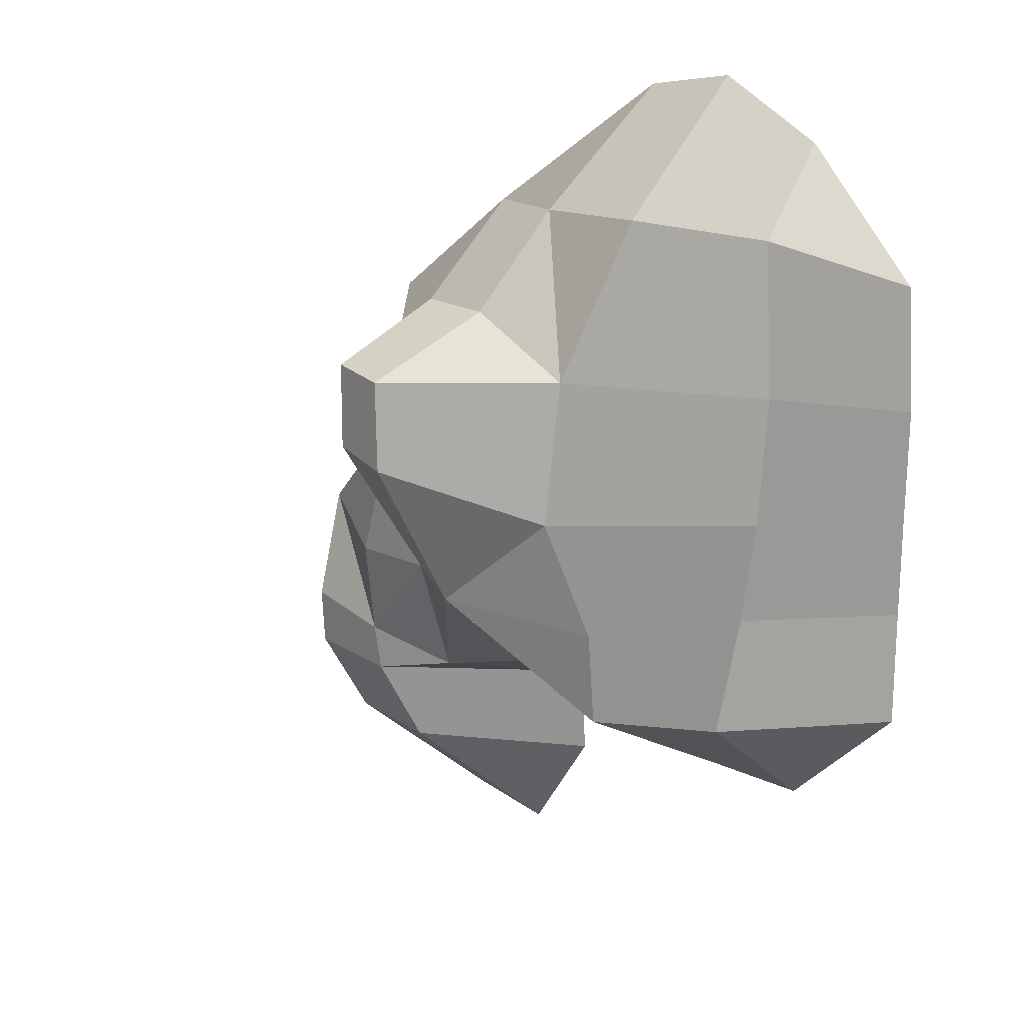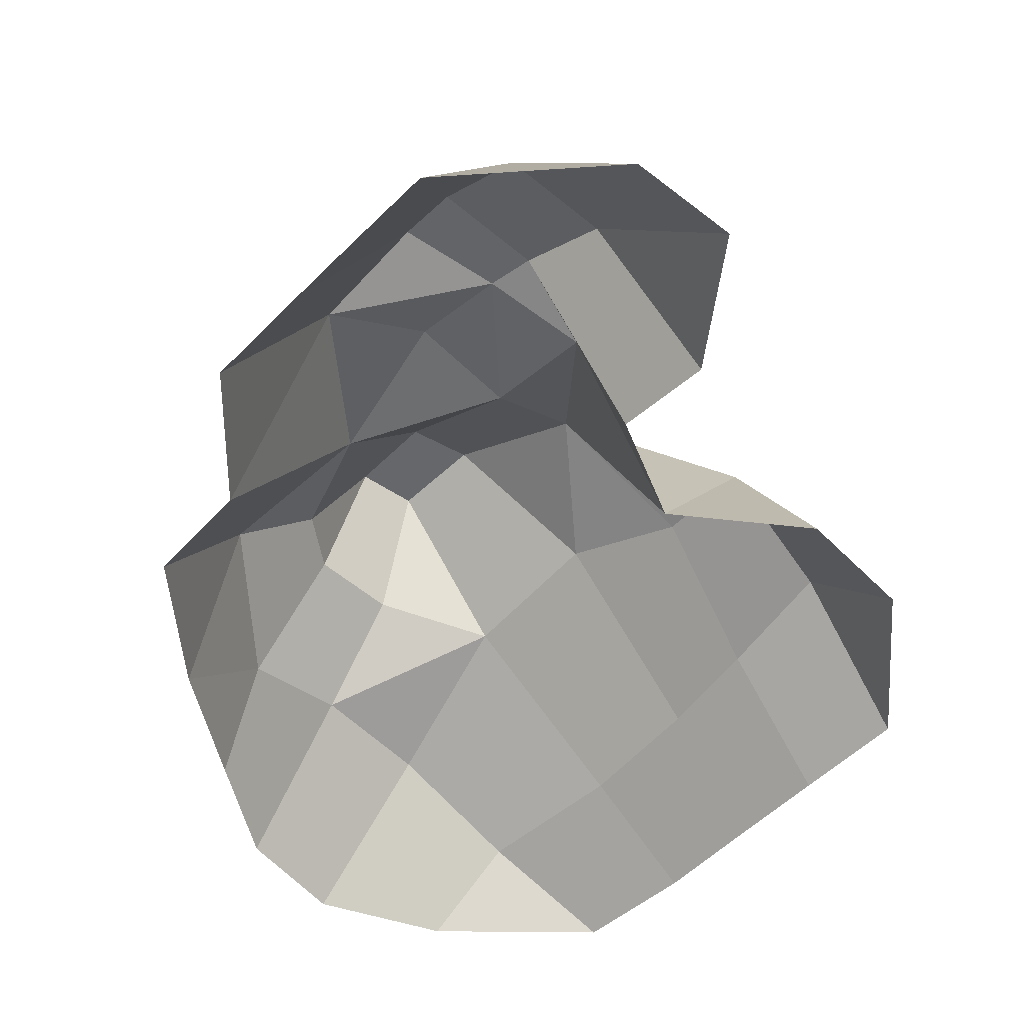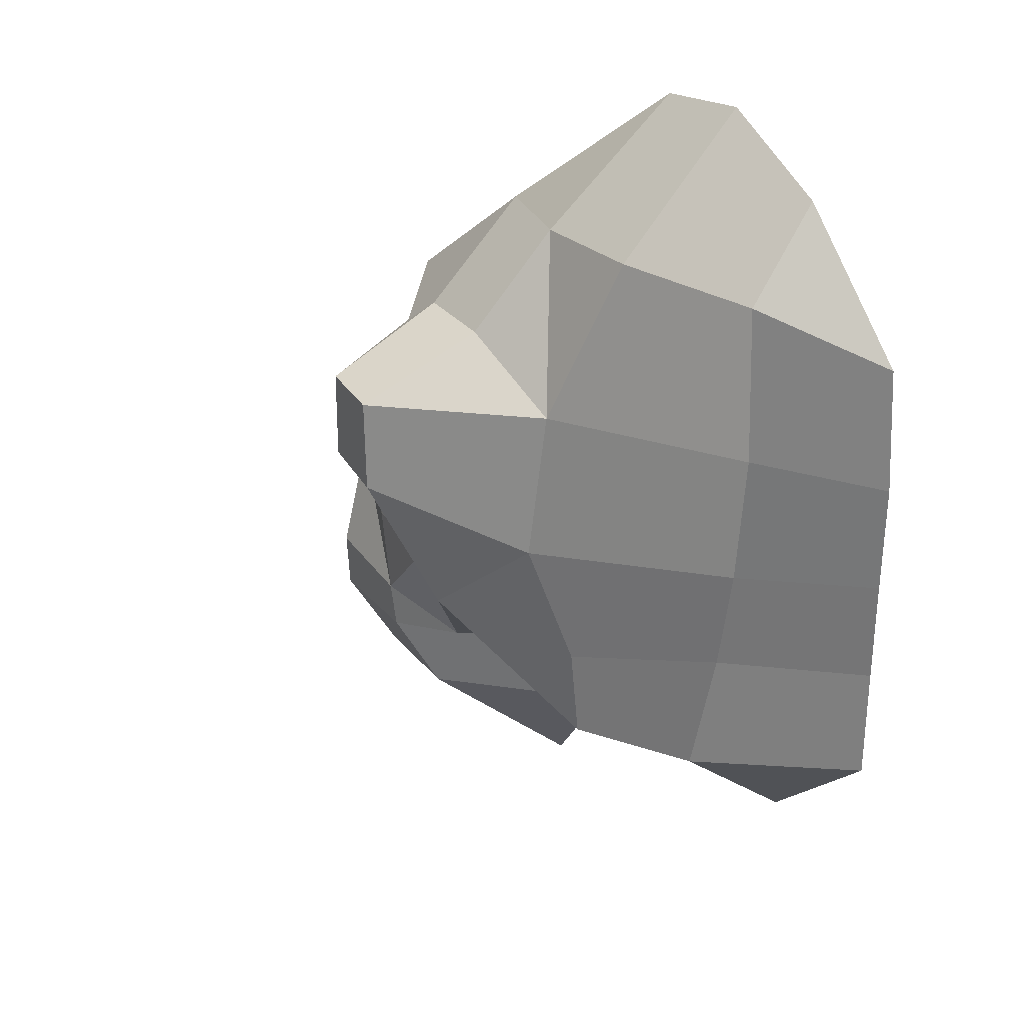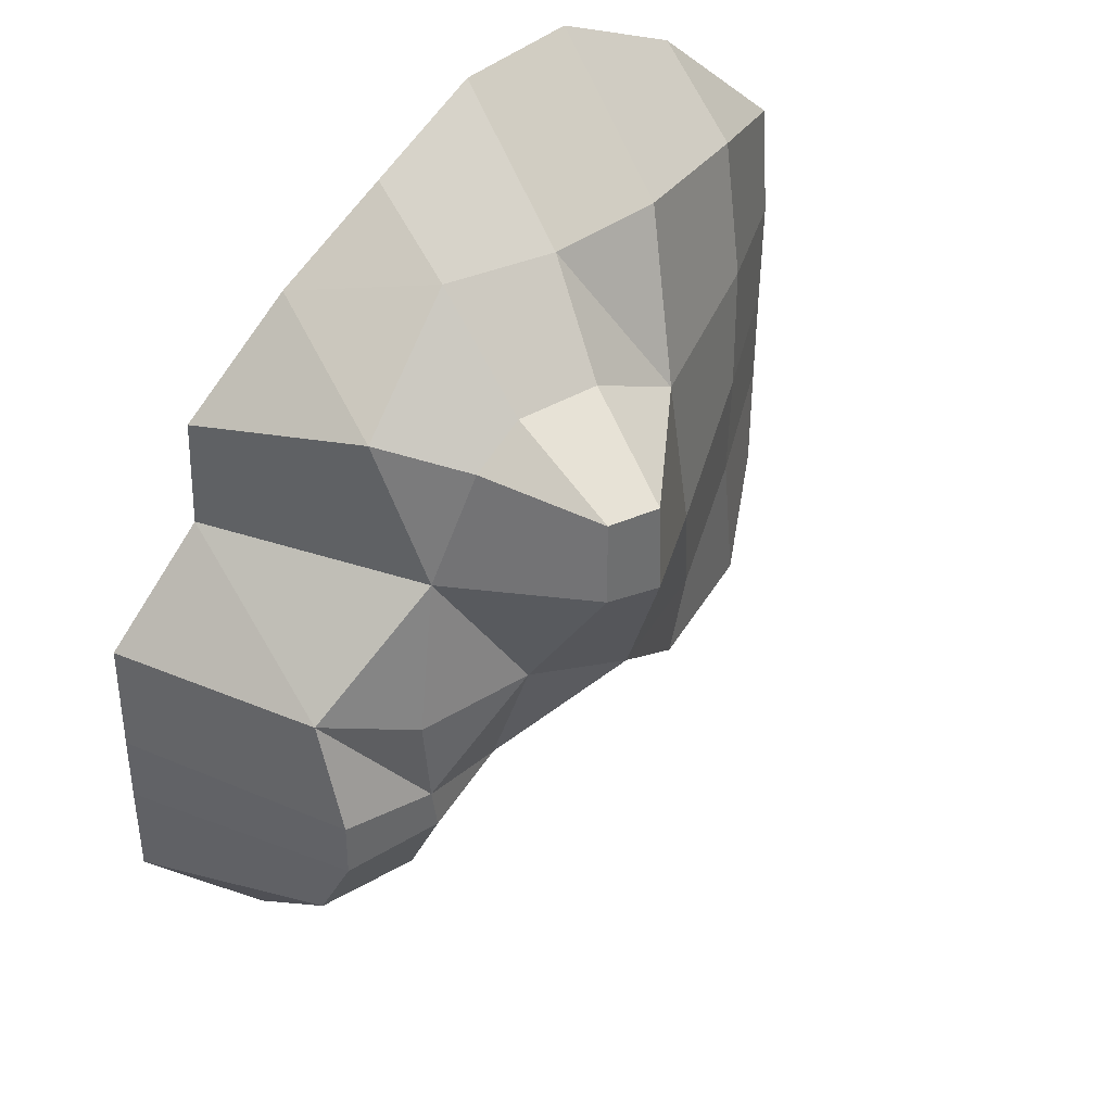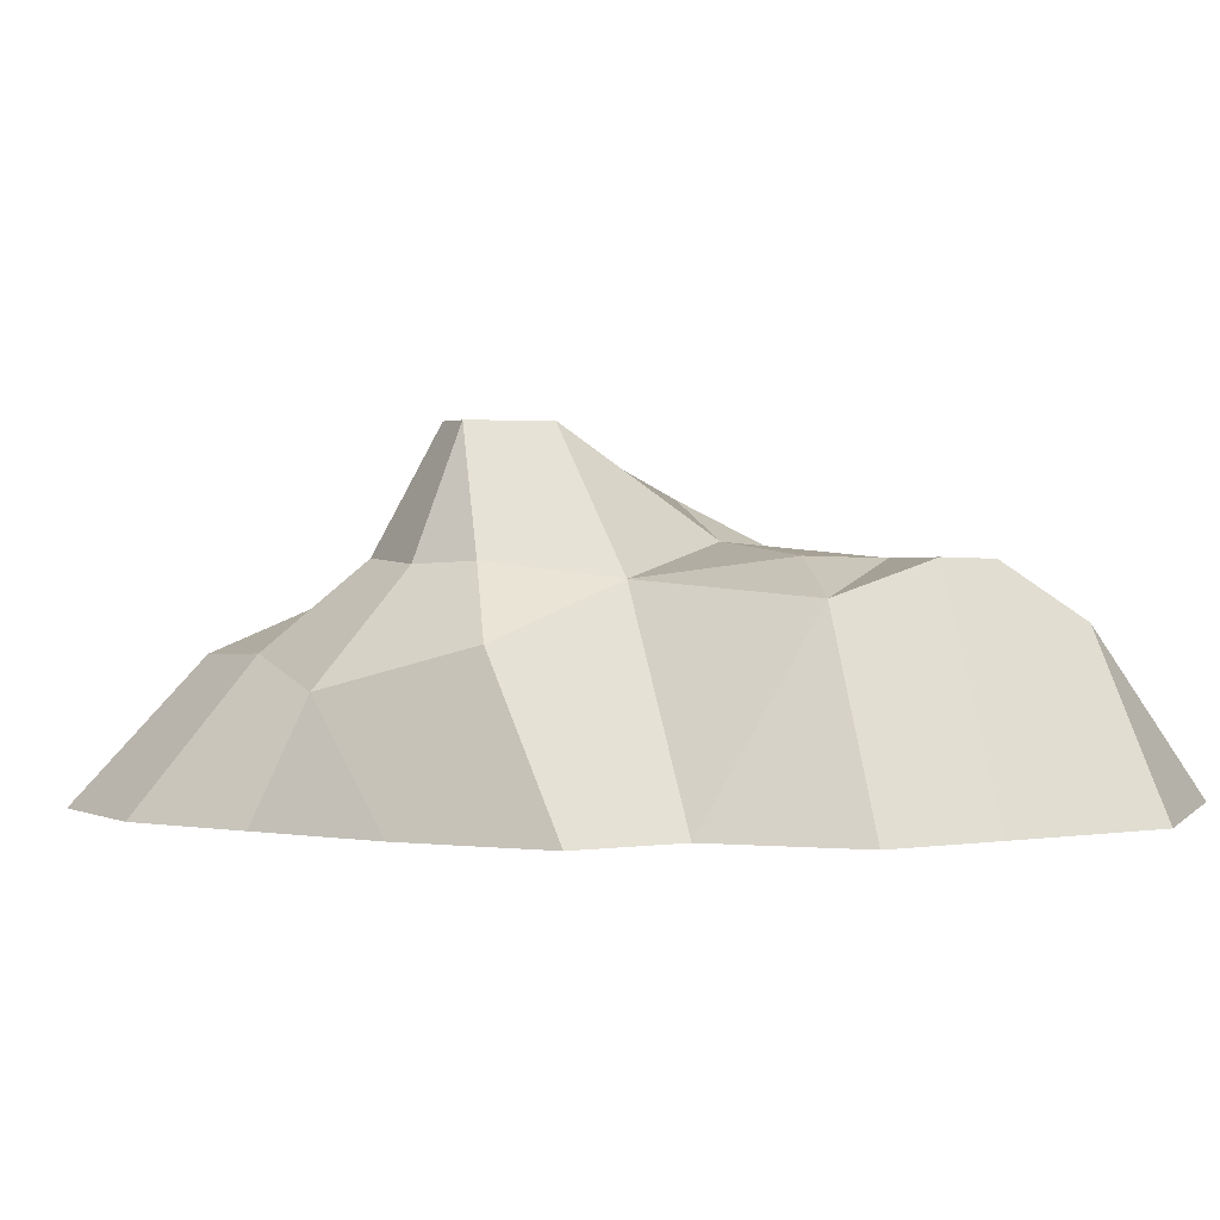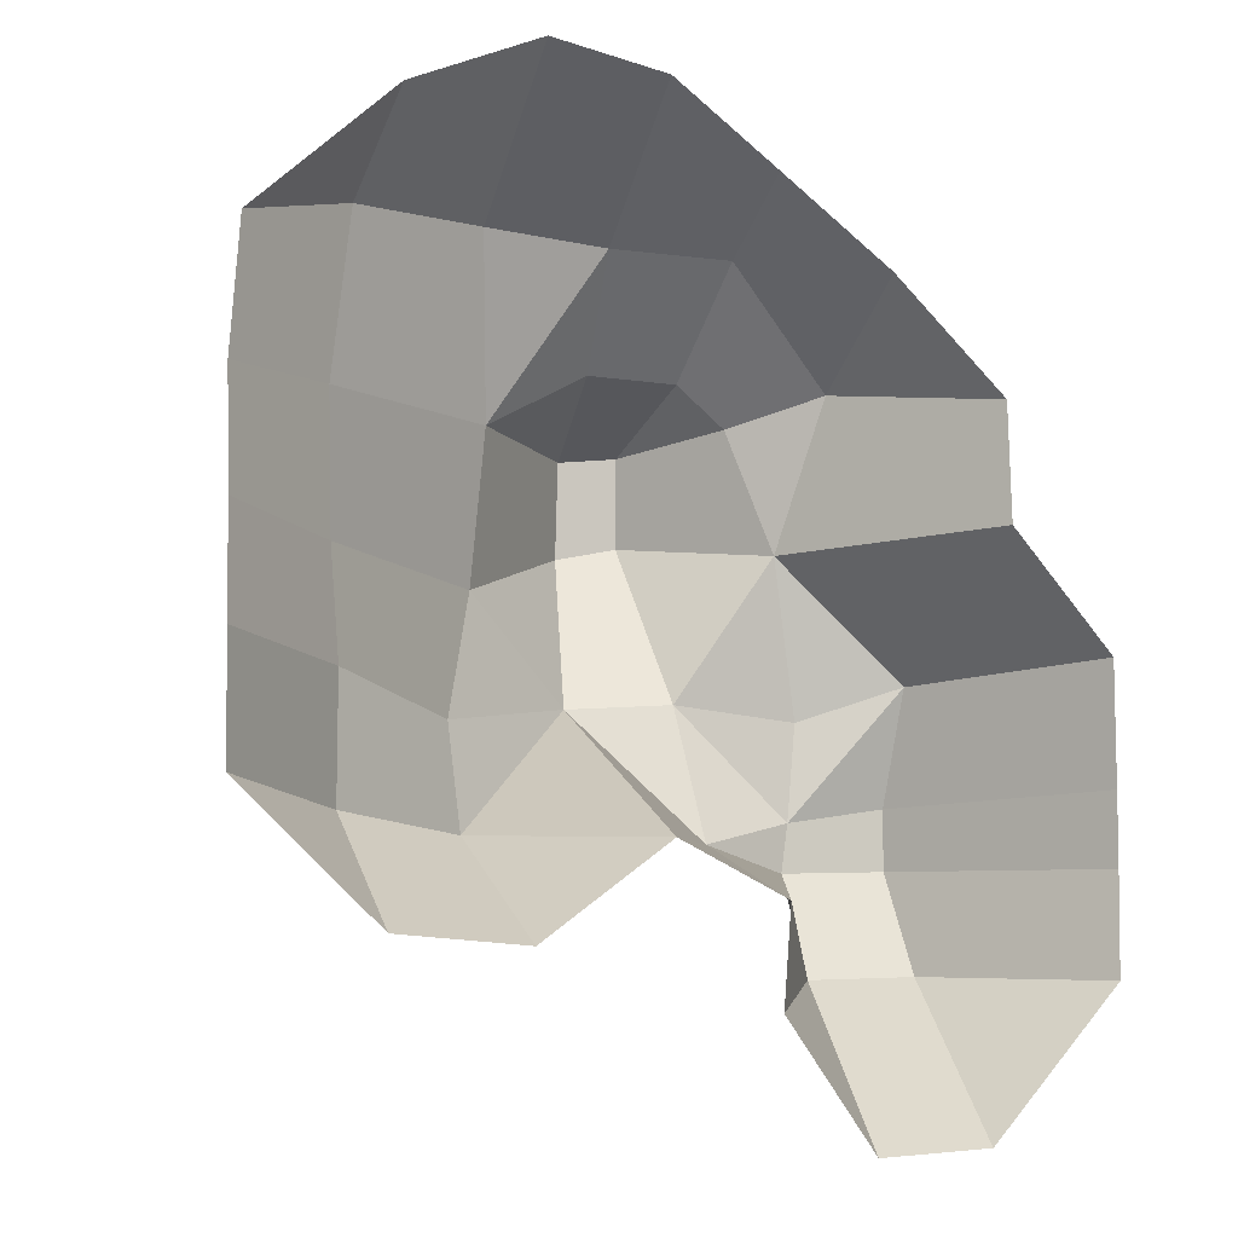
<metadata>
{"format":"obj","ext":"obj","renderer":"f3d","projection":"perspective","resolution":1024,"background":"white","views":[{"elev":17.6,"azim":-128.1,"up":"+Z"},{"elev":-51.8,"azim":137.2,"up":"+Y"},{"elev":29.3,"azim":-120.9,"up":"+Z"},{"elev":38.6,"azim":143.1,"up":"+Z"},{"elev":3.0,"azim":63.4,"up":"+Y"},{"elev":-6.5,"azim":-23.3,"up":"+Z"}]}
</metadata>
<code>
v -6.157 0 9.606
v -3.214 0 10.87
v -0.5784 0 10.41
v 1.815 0 8.725
v -9.283 0 6.782
v -6.569 1.798 7.615
v -3.377 3.07 7.769
v -0.5374 3.25 7.641
v 2.02 2.653 7.493
v 4.39 0 6.89
v -9.499 0 3.944
v -6.953 1.956 4.04
v -2.716 4.662 3.994
v 0.2236 7.929 3.923
v 1.626 7.935 4.096
v 4.714 3.665 5.021
v 7.009 0 4.461
v -9.452 0 1.434
v -6.839 2.113 1.012
v -2.847 5.217 0.6048
v 0.1602 7.931 1.733
v 1.619 7.943 2.044
v 4.016 4.808 1.64
v 7.098 0 1.849
v -9.426 0 -0.9299
v -6.595 2.293 -1.381
v -3.591 4.437 -2.17
v -0.2916 6.289 -1.726
v 1.899 5.448 -1.617
v 4.703 5.23 -1.935
v 7.013 4.492 -1.134
v 9.48 0 -0.7864
v -9.414 0 -3.609
v -6.436 2.837 -4.123
v -3.415 4.112 -4.529
v -0.5026 0 -4.656
v 2.17 4.381 -4.633
v 4.467 5.144 -4.12
v 6.864 5.243 -3.773
v 9.498 0 -3.535
v -6.31 0 -6.495
v -3.401 0 -6.733
v 1.95 0 -5.852
v 4.288 5.09 -5.211
v 6.835 5.186 -5.148
v 9.499 0 -5.17
v 1.78 0 -8.039
v 4.263 3.842 -7.467
v 6.836 3.863 -7.411
v 9.483 0 -7.455
v 3.823 0 -10.87
v 6.418 0 -10.74
v 3.007 5.177 4.403
v 1.831 5.091 5.291
v -0.2335 5.142 5.336
f 1 2 7 6
f 2 3 8 7
f 3 4 9 8
f 5 6 12 11
f 6 7 13 12
f 7 8 13
f 8 9 54 55
f 9 16 53 54
f 11 12 19 18
f 12 13 20 19
f 13 14 21 20
f 14 15 22 21
f 23 53 16
f 16 17 24 23
f 18 19 26 25
f 19 20 27 26
f 20 28 27
f 21 22 29 28
f 29 23 30
f 23 31 30
f 25 26 34 33
f 26 27 35 34
f 27 28 35
f 28 29 37
f 29 38 37
f 38 31 39
f 31 32 40 39
f 34 35 42 41
f 37 38 44
f 38 39 45 44
f 39 40 46 45
f 43 44 48 47
f 44 45 49 48
f 45 46 50 49
f 48 49 52 51
f 49 50 52
f 24 32 31
f 10 17 16
f 4 10 9
f 5 1 6
f 36 37 43
f 47 48 51
f 33 34 41
f 35 36 42
f 22 23 29
f 35 28 36
f 29 30 38
f 30 31 38
f 23 24 31
f 13 8 55
f 15 53 23 22
f 54 53 15
f 55 54 15 14
f 13 55 14
f 20 21 28
f 37 44 43
f 28 37 36
f 9 10 16

</code>
